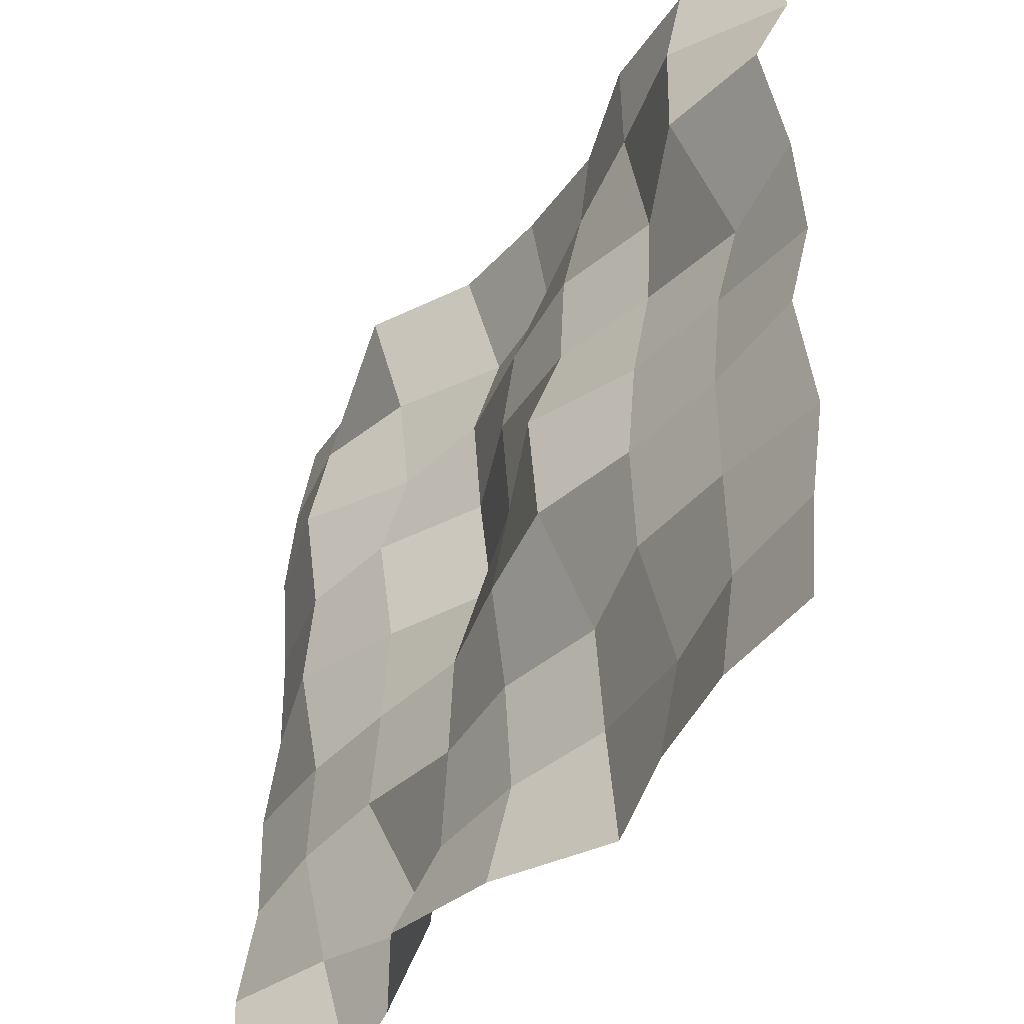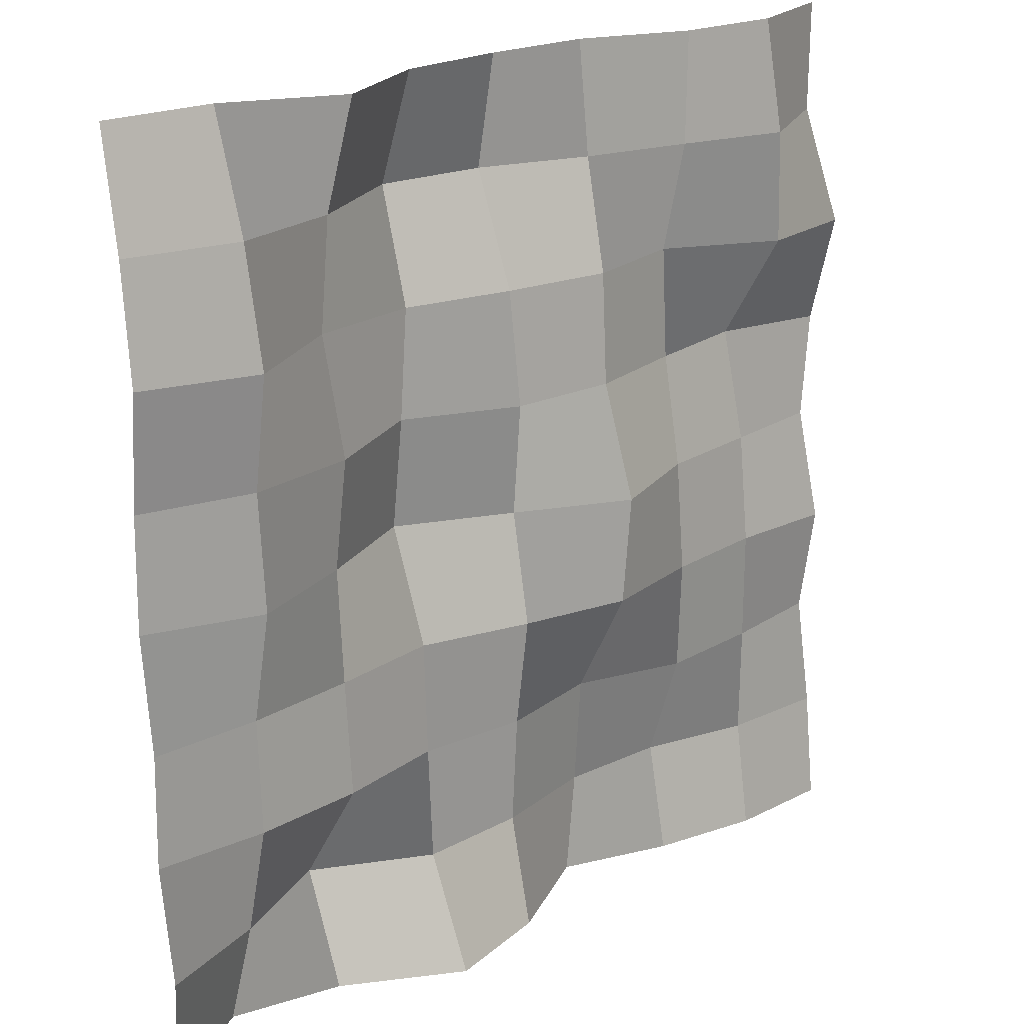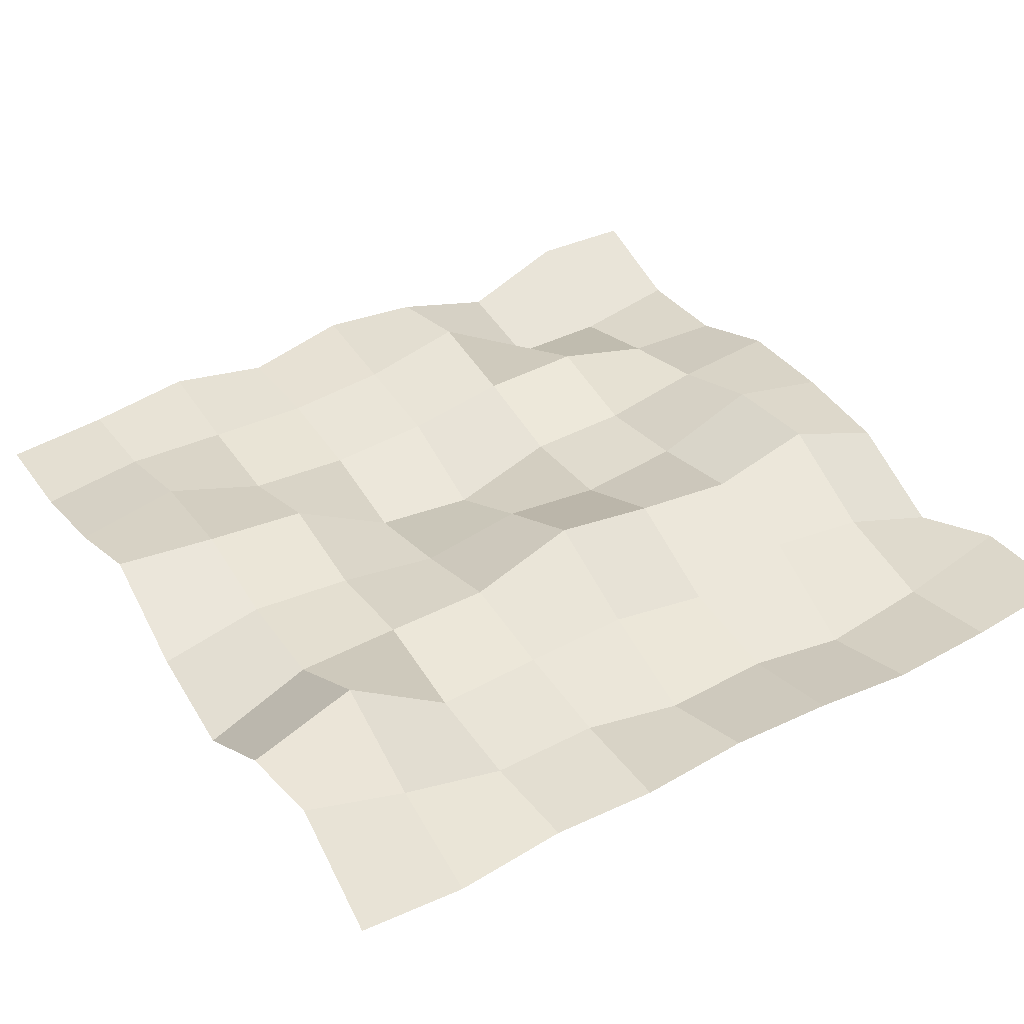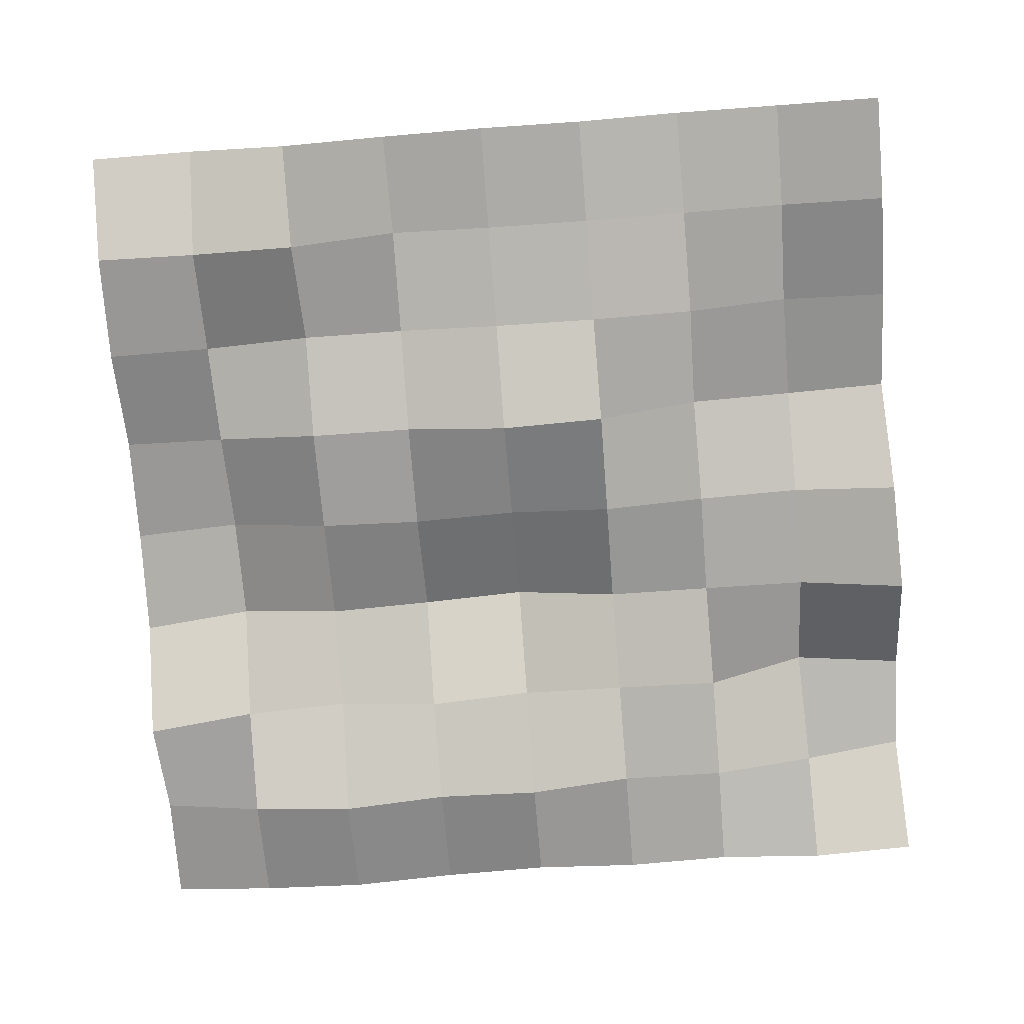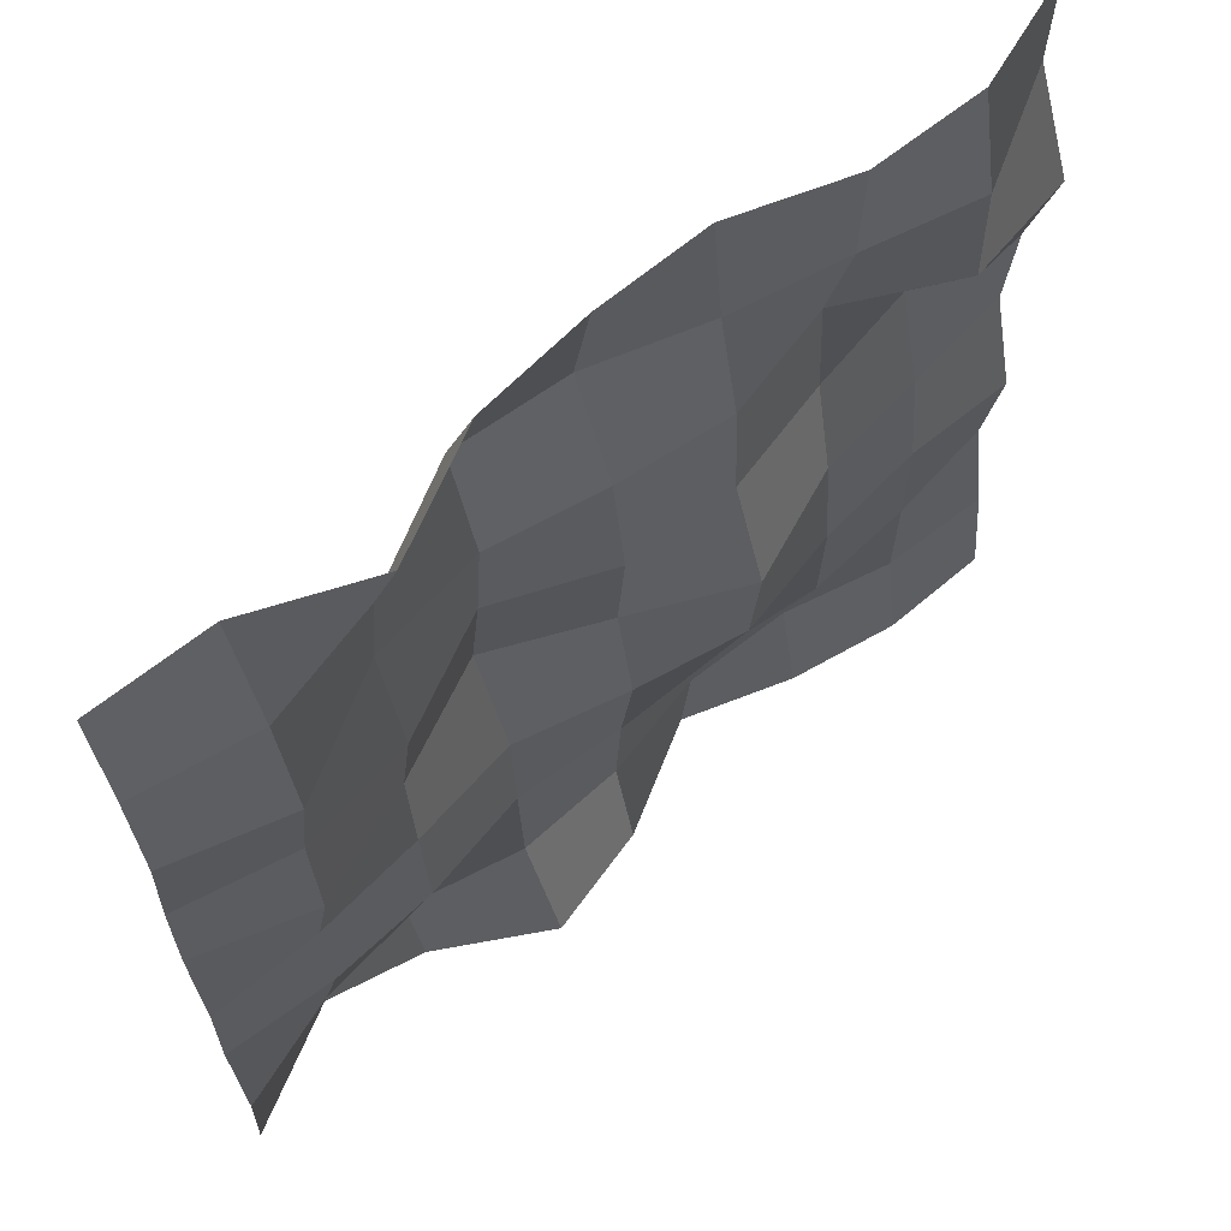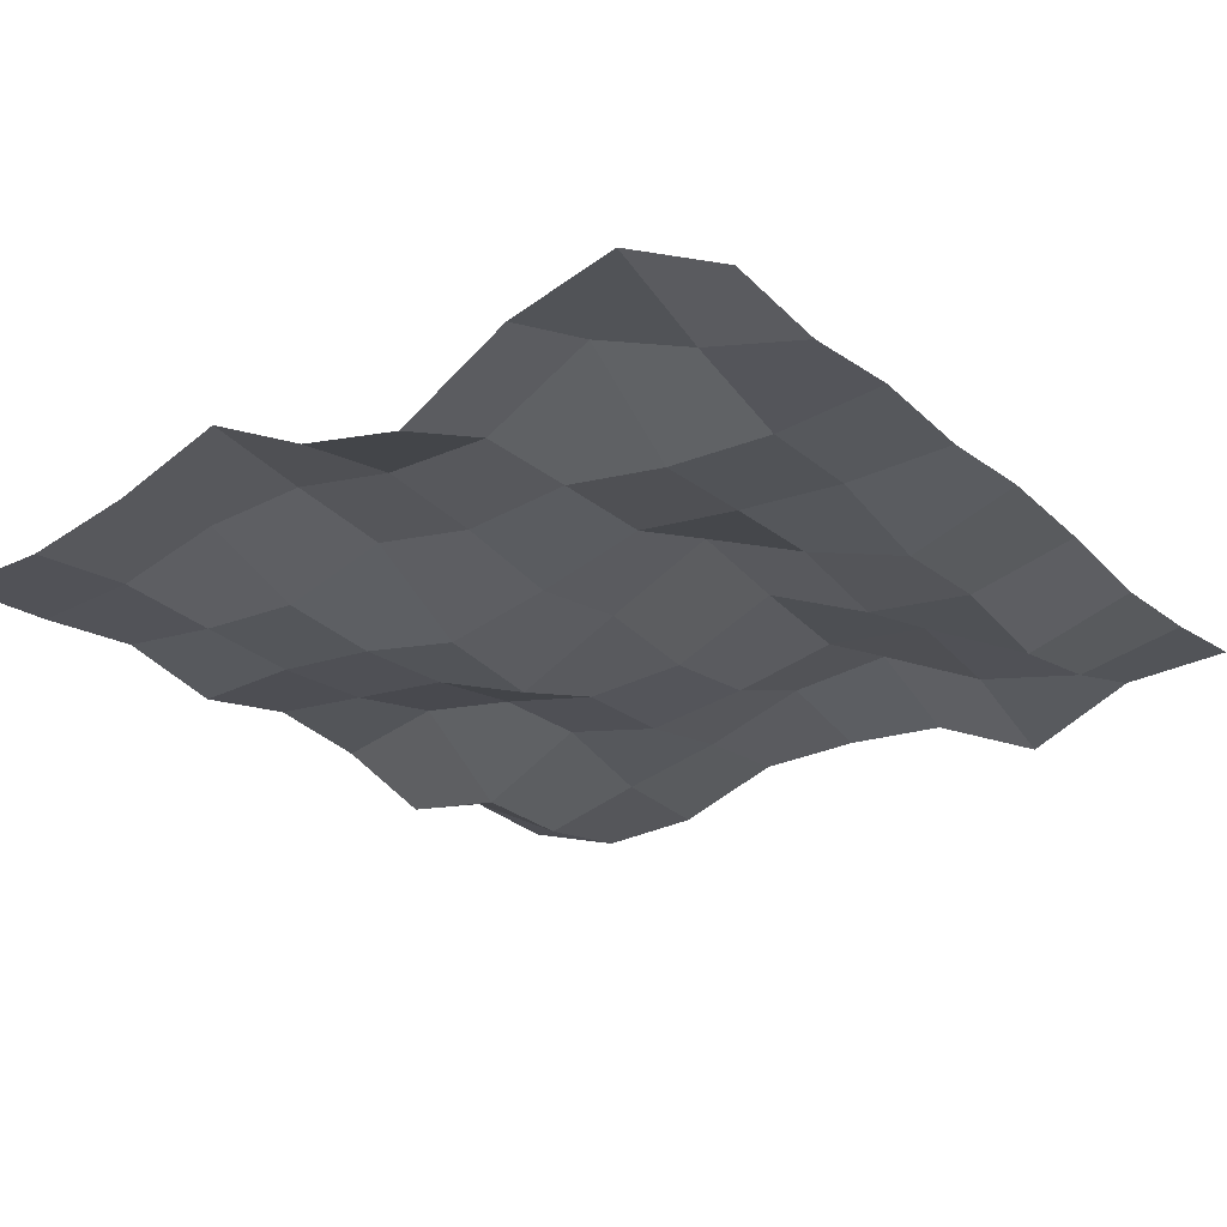
<metadata>
{"format":"obj","ext":"obj","renderer":"f3d","projection":"perspective","resolution":1024,"background":"white","views":[{"elev":-43.0,"azim":57.2,"up":"+Z"},{"elev":20.3,"azim":-42.3,"up":"+Z"},{"elev":37.5,"azim":-121.9,"up":"+Y"},{"elev":-76.5,"azim":94.6,"up":"+Y"},{"elev":64.9,"azim":-39.9,"up":"+Z"},{"elev":-27.9,"azim":-143.4,"up":"+Y"}]}
</metadata>
<code>
o Plane.004_Plane.016
v 1 -0.09371 -1
v -1 -0.1212 -1
v 1 0.01283 1
v -1 -0.03894 1
v 1 -0.003932 0
v 0 -0.1074 -1
v -1 -0.07509 0
v 0 0.009472 1
v 0 -0.05437 0
v 1 -0.02615 -0.5
v -0.5 -0.03033 -1
v -1 -0.1003 0.5
v 0.5 -0.07168 1
v 1 -0.08724 0.5
v 0.5 -0.05252 -1
v -1 -0.09788 -0.5
v -0.5 -0.1463 1
v 0 -0.04122 0.5
v 0 -0.06559 -0.5
v 0.5 -0.07021 0
v -0.5 -0.05973 0
v -0.5 -0.09647 -0.5
v 0.5 -0.08255 -0.5
v 0.5 -0.008791 0.5
v -0.5 -0.032 0.5
v 1 -0.06652 -0.75
v -0.75 0.02547 -1
v -1 -0.07826 0.75
v 0.75 -0.07596 1
v 1 -0.02262 0.25
v 0.25 0.0293 -1
v -1 -0.1043 -0.25
v -0.25 -0.01765 1
v 0 0.05748 0.75
v 0 -0.09979 -0.25
v 0.75 -0.0374 0
v -0.25 0.05615 0
v 1 -0.06672 -0.25
v -0.25 -0.171 -1
v -1 -0.07991 0.25
v 0.25 0.01112 1
v 1 0.01537 0.75
v 0.75 -0.09731 -1
v -1 -0.1355 -0.75
v -0.75 -0.04405 1
v 0 -0.07516 0.25
v 0 -0.05029 -0.75
v 0.25 -0.1694 0
v -0.75 -0.1538 0
v -0.5 -0.07643 -0.25
v -0.5 0.06636 -0.75
v -0.25 -0.04847 -0.5
v -0.75 -0.1136 -0.5
v 0.5 -0.09254 -0.25
v 0.5 -0.000978 -0.75
v 0.75 -0.06272 -0.5
v 0.25 -0.01263 -0.5
v 0.5 -0.06757 0.75
v 0.5 -0.02294 0.25
v 0.75 -0.132 0.5
v 0.25 -0.06979 0.5
v -0.5 -0.06025 0.75
v -0.5 -0.09717 0.25
v -0.25 0.004769 0.5
v -0.75 -0.1717 0.5
v -0.75 -0.1345 0.25
v -0.25 0.02529 0.25
v -0.25 0.07444 0.75
v 0.25 -0.08293 0.25
v 0.75 0.02454 0.25
v 0.75 -0.1257 0.75
v 0.25 0.005174 -0.75
v 0.75 -0.05912 -0.75
v 0.75 -0.0639 -0.25
v -0.75 -0.05267 -0.75
v -0.25 -0.06166 -0.75
v -0.25 -0.03829 -0.25
v -0.75 -0.1026 -0.25
v 0.25 -0.1469 -0.25
v 0.25 -0.01794 0.75
v -0.75 -0.123 0.75
f 68 64 25 62
f 76 51 22 52
f 80 34 8 41
f 54 79 48 20
f 24 58 71 60
f 50 78 49 21
f 69 59 20 48
f 7 40 66 49
f 9 37 67 46
f 29 71 58 13
f 36 74 54 20
f 38 74 36 5
f 19 52 77 35
f 69 48 9 46
f 23 54 74 56
f 69 46 18 61
f 25 63 66 65
f 22 53 78 50
f 67 37 21 63
f 18 46 67 64
f 74 38 10 56
f 47 6 39 76
f 67 63 25 64
f 18 34 80 61
f 24 59 69 61
f 25 65 81 62
f 55 23 56 73
f 23 55 72 57
f 24 61 80 58
f 73 56 10 26
f 22 51 75 53
f 19 47 76 52
f 66 63 21 49
f 9 35 77 37
f 19 35 79 57
f 37 77 50 21
f 70 36 20 59
f 12 28 81 65
f 51 11 27 75
f 48 79 35 9
f 30 70 60 14
f 33 68 62 17
f 68 34 18 64
f 70 59 24 60
f 23 57 79 54
f 73 26 1 43
f 75 27 2 44
f 81 28 4 45
f 71 29 3 42
f 30 5 36 70
f 72 31 6 47
f 49 78 32 7
f 68 33 8 34
f 76 39 11 51
f 66 40 12 65
f 80 41 13 58
f 42 14 60 71
f 73 43 15 55
f 53 75 44 16
f 81 45 17 62
f 22 50 77 52
f 72 47 19 57
f 15 31 72 55
f 78 53 16 32

</code>
